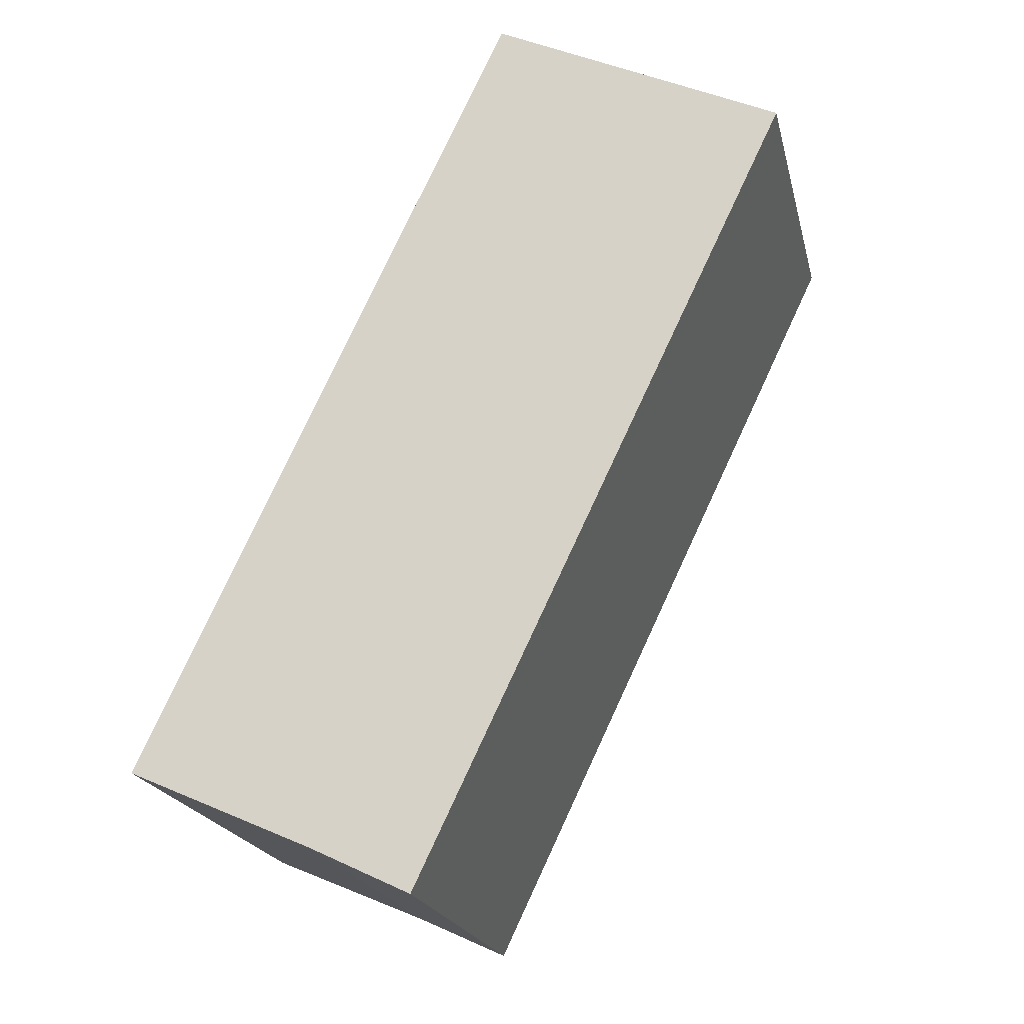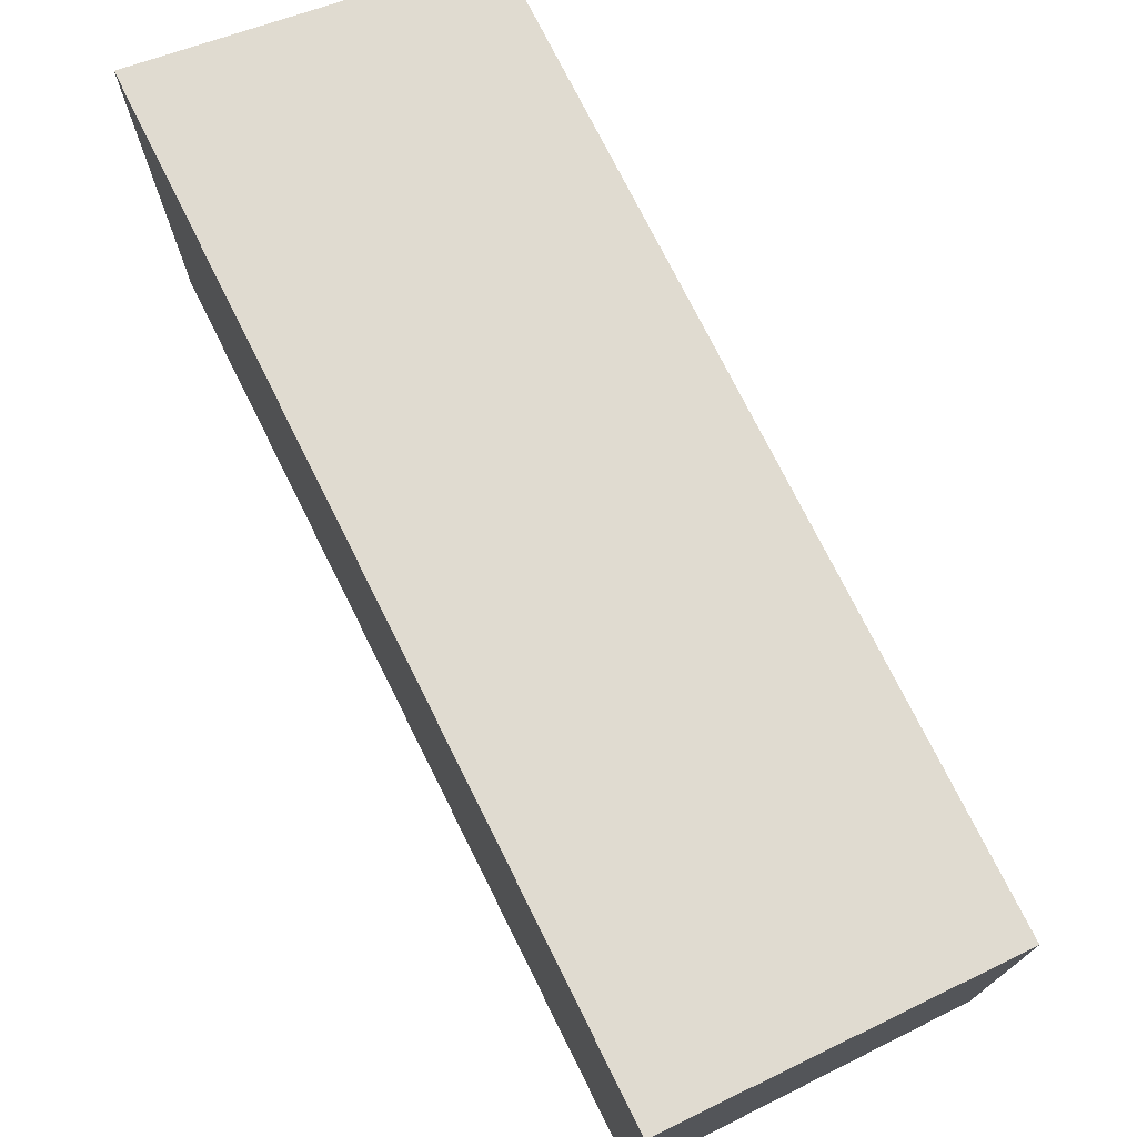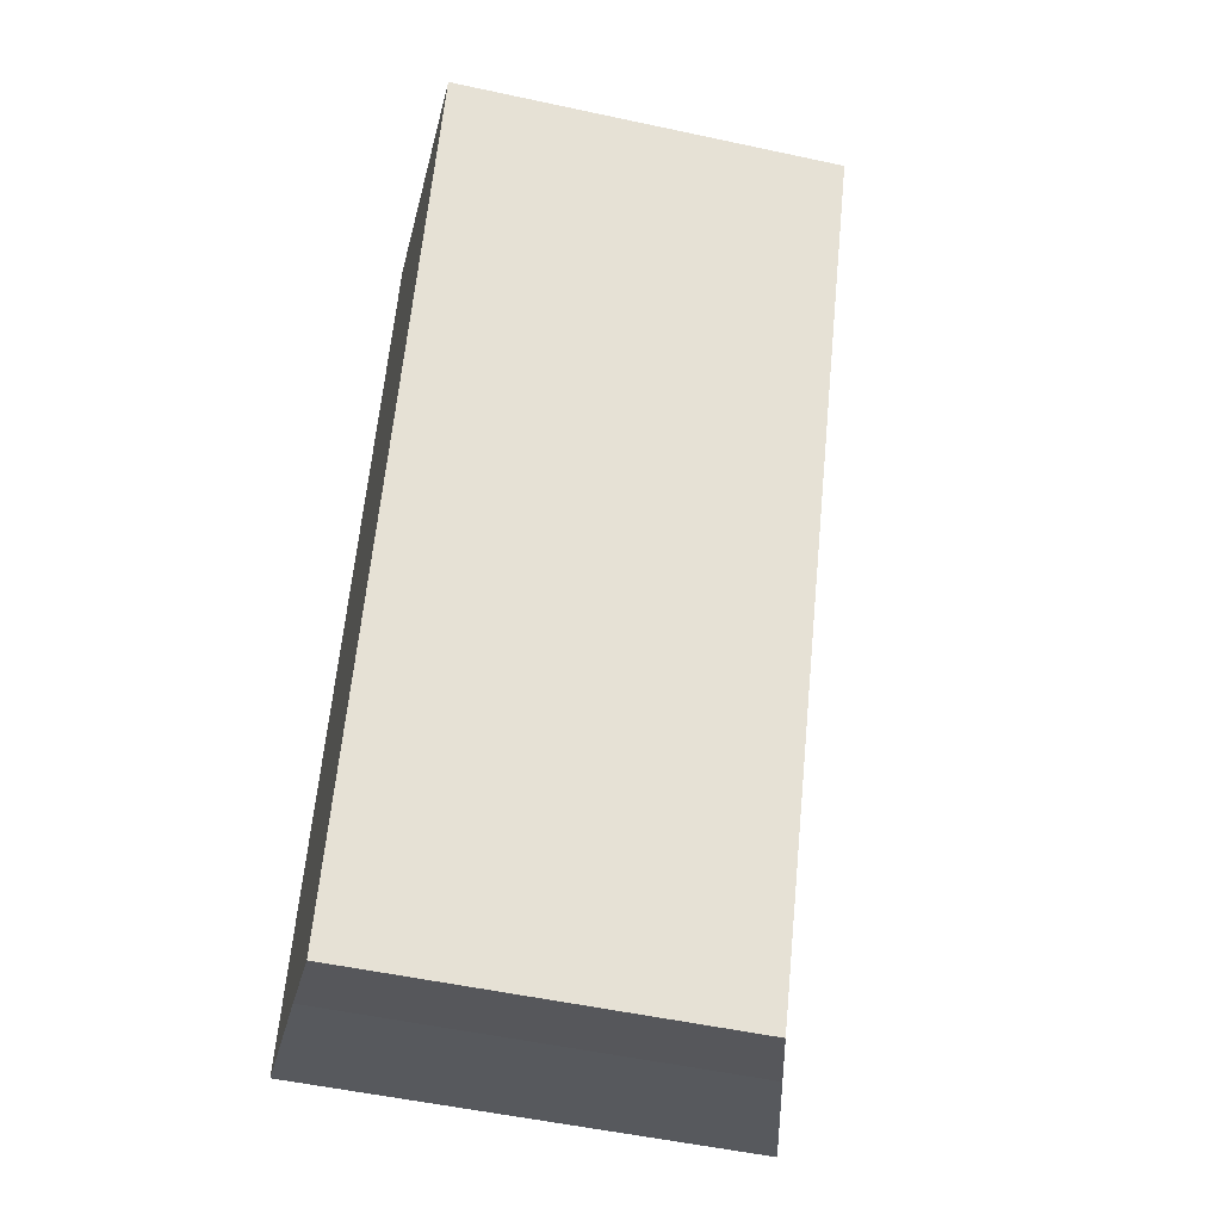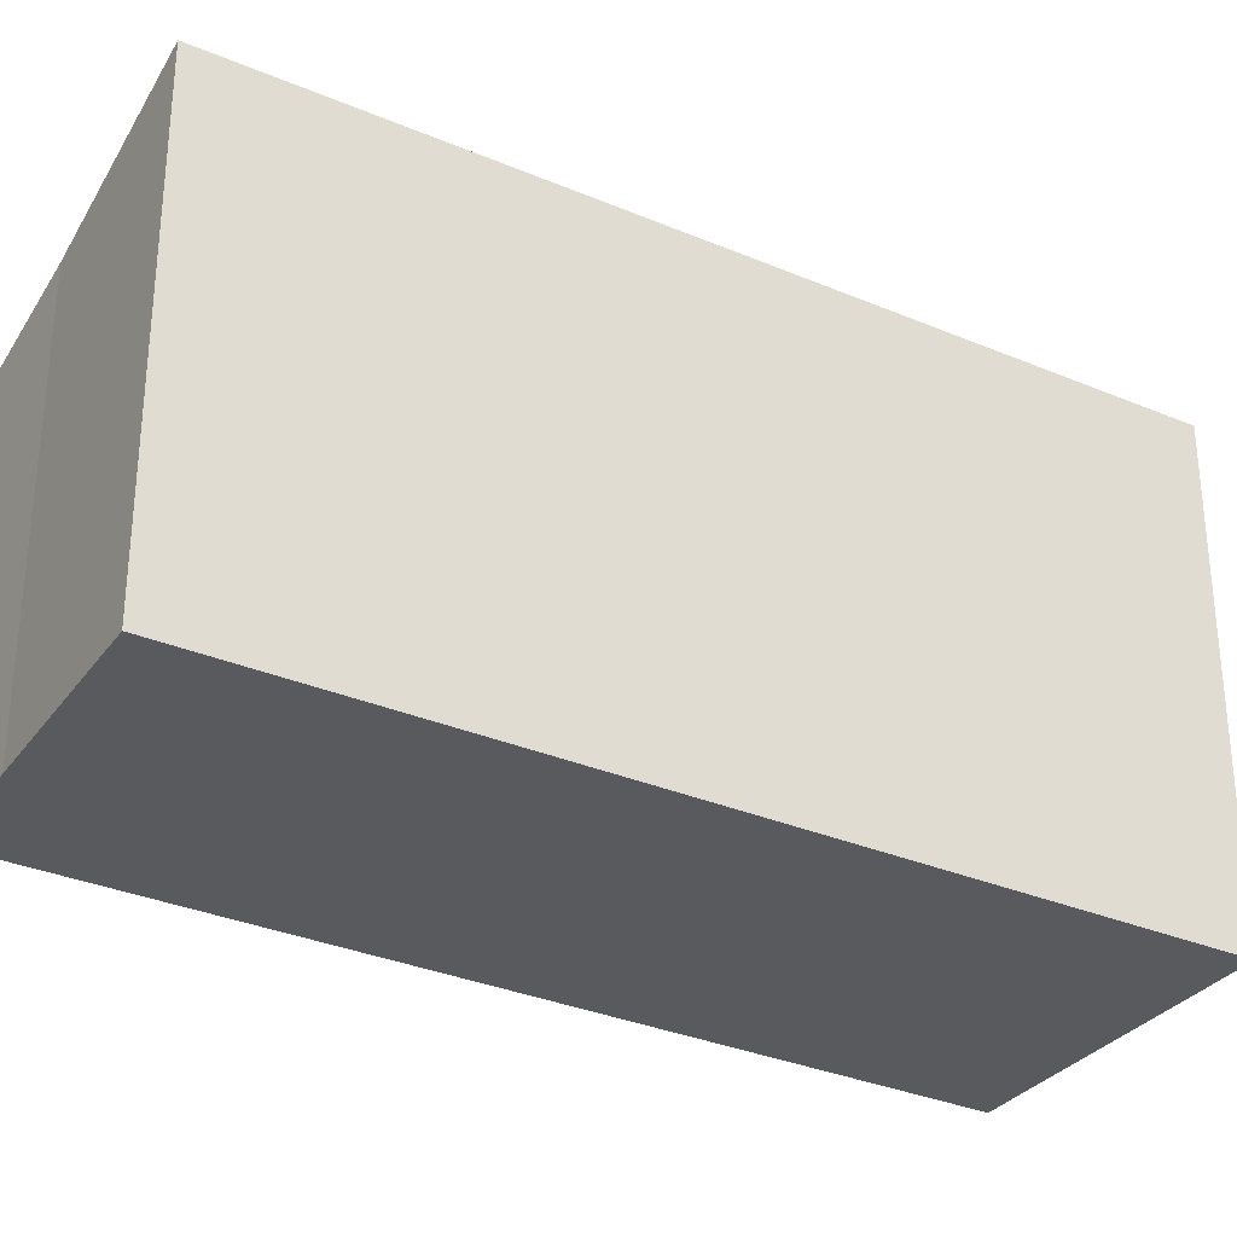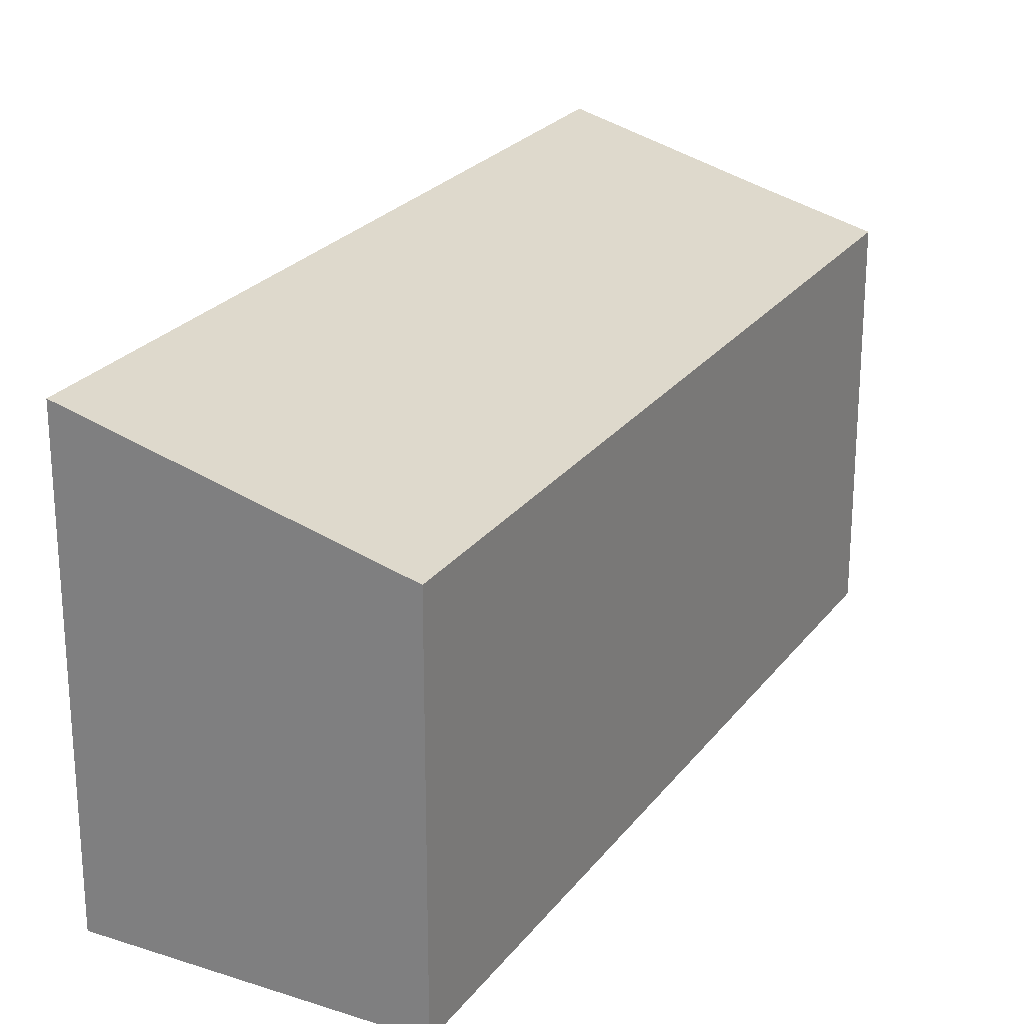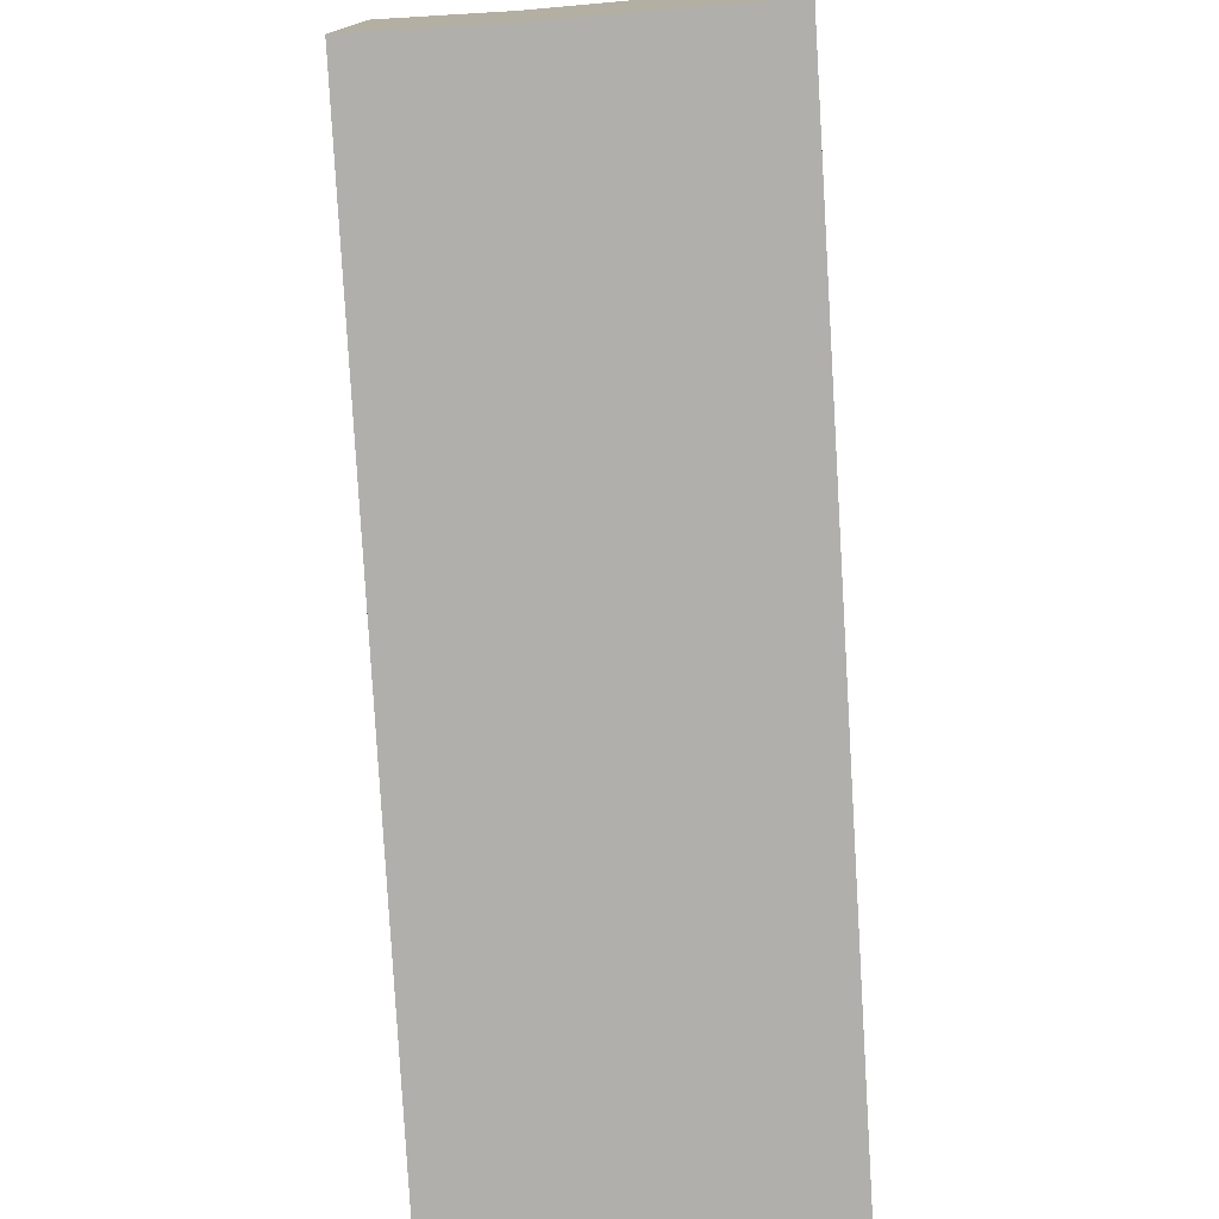
<metadata>
{"format":"obj","ext":"obj","renderer":"f3d","projection":"perspective","resolution":1024,"background":"white","views":[{"elev":-20.3,"azim":12.8,"up":"+Z"},{"elev":75.8,"azim":-1.3,"up":"+Y"},{"elev":-52.5,"azim":76.9,"up":"+Z"},{"elev":-31.8,"azim":-95.7,"up":"+Y"},{"elev":24.5,"azim":53.3,"up":"+Y"},{"elev":-78.2,"azim":-151.3,"up":"+Y"}]}
</metadata>
<code>
v  0.045 3.8 0.096
v  1.508 3.388 -0.667
v  0 3.8 2.327e-16
v  5.393 3.148 5.344
v  2.334 3.159 -1.062
v  3.035 3.8 6.453
v  1.508 4.084e-17 -0.667
v  2.334 6.503e-17 -1.062
v  0 0 0
v  3.035 -3.951e-16 6.453
v  0.045 -5.878e-18 0.096
v  5.393 -3.272e-16 5.344
g defaultobject
f 1 2 3
f 2 4 5
f 4 2 1
f 4 1 6
f 5 7 2
f 7 5 8
f 2 9 3
f 9 2 7
f 9 1 3
f 1 9 6
f 6 9 10
f 10 9 11
f 10 4 6
f 4 10 12
f 4 8 5
f 8 4 12
f 7 11 9
f 11 7 10
f 10 7 8
f 10 8 12

</code>
